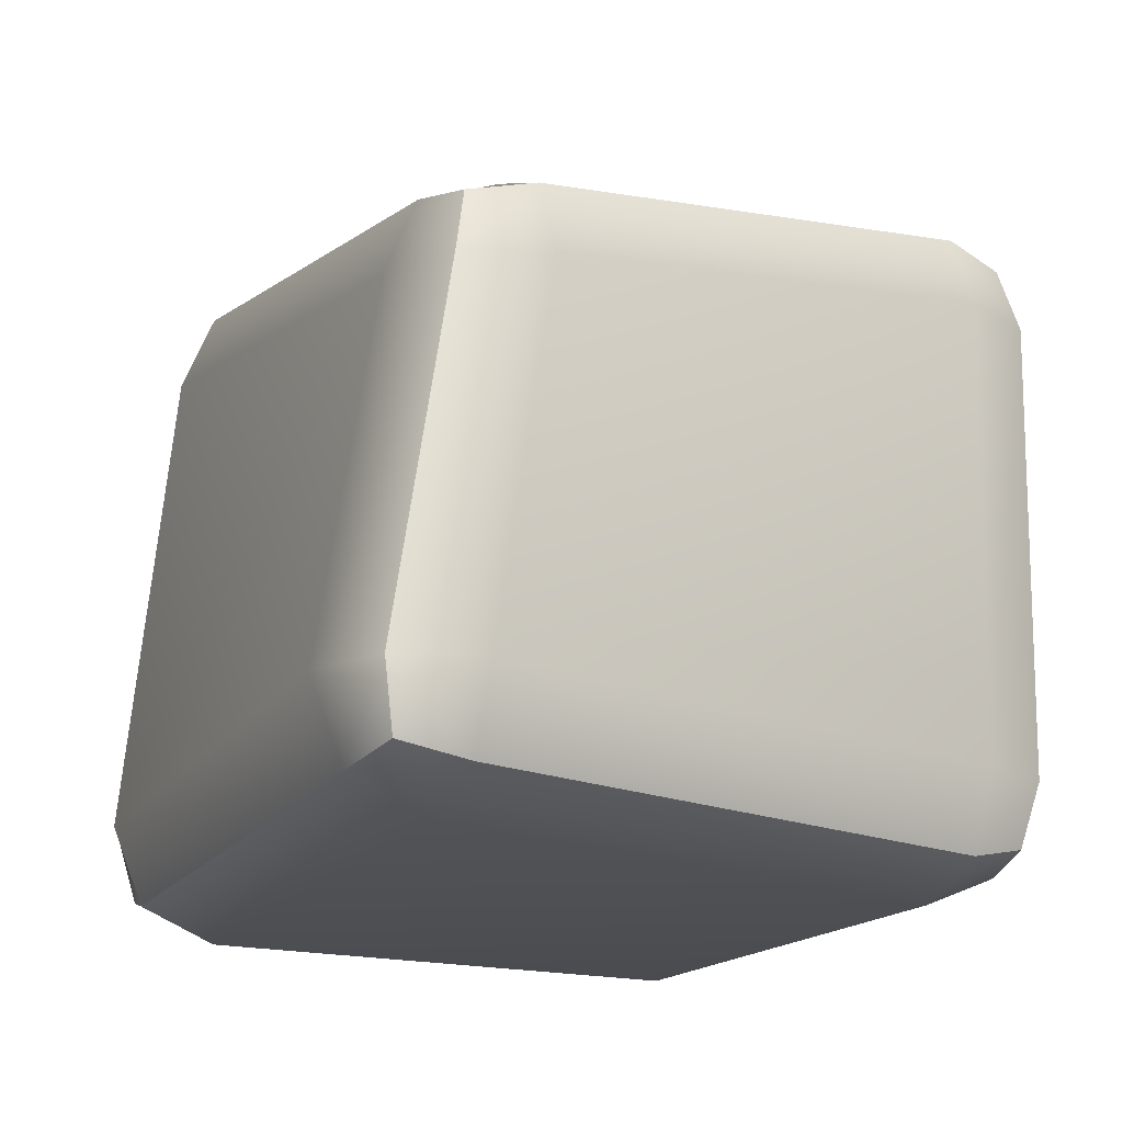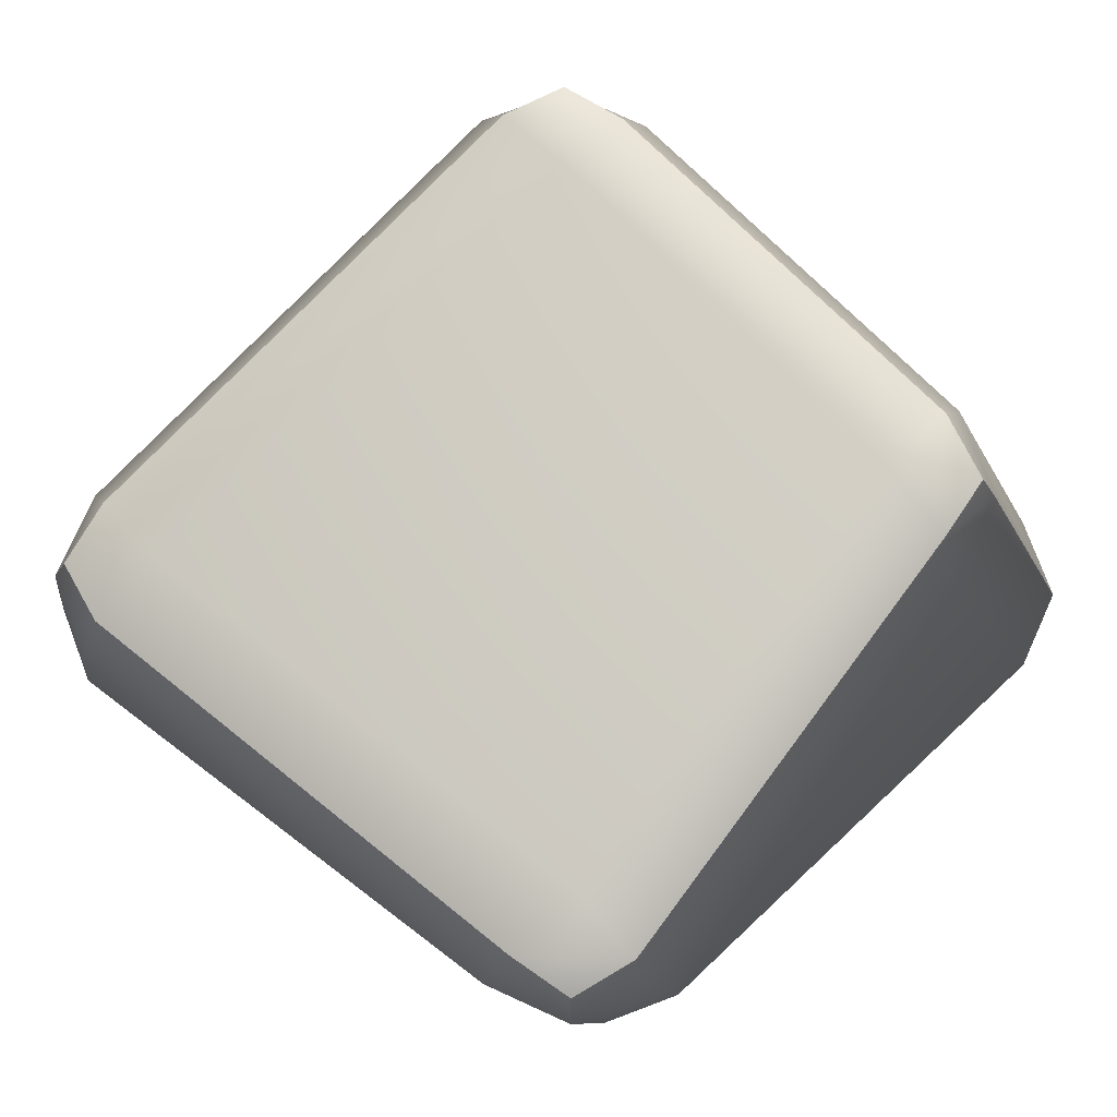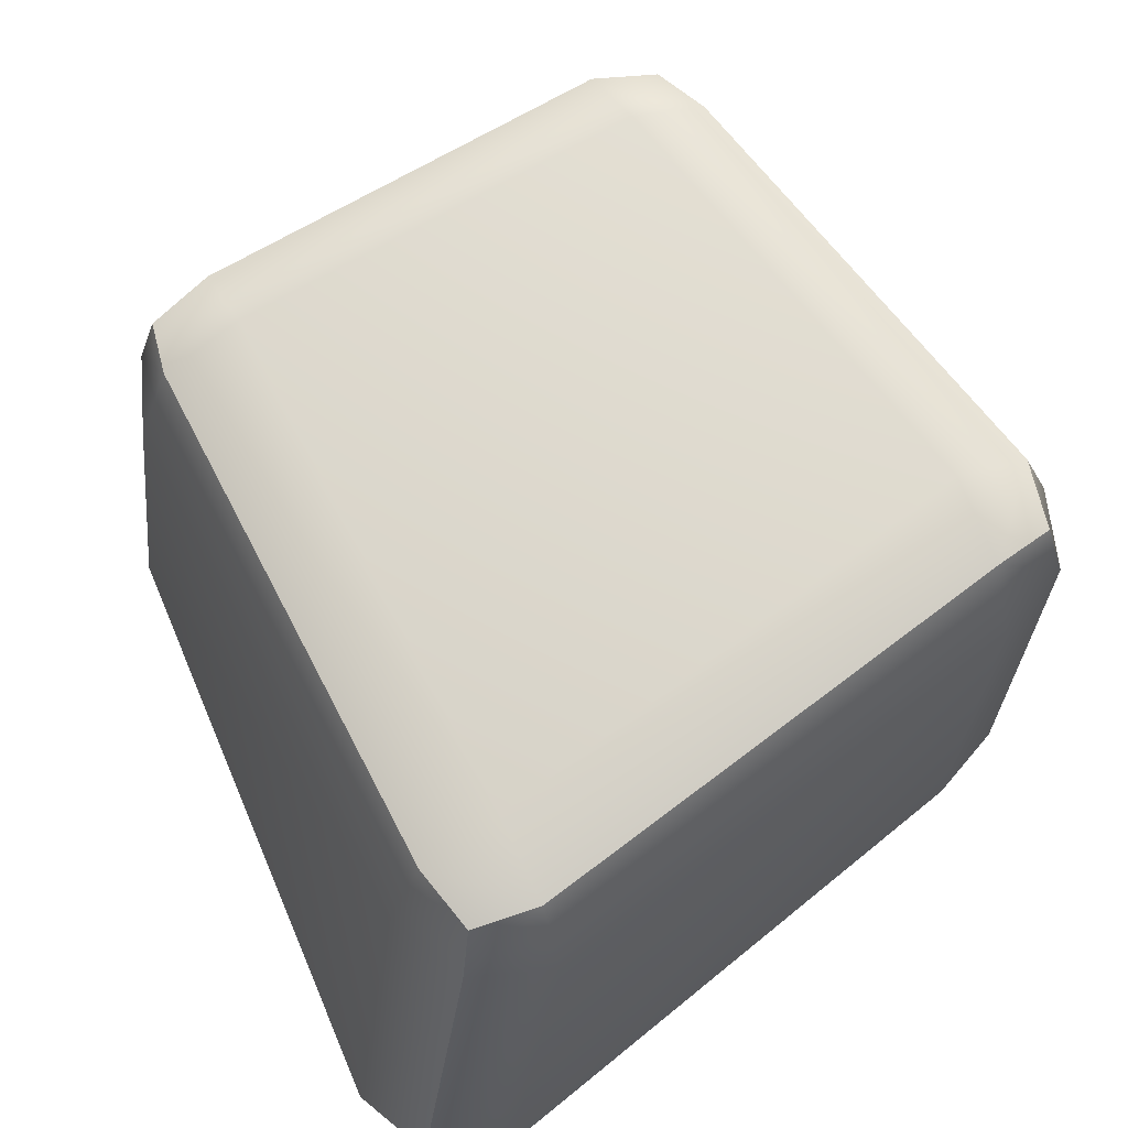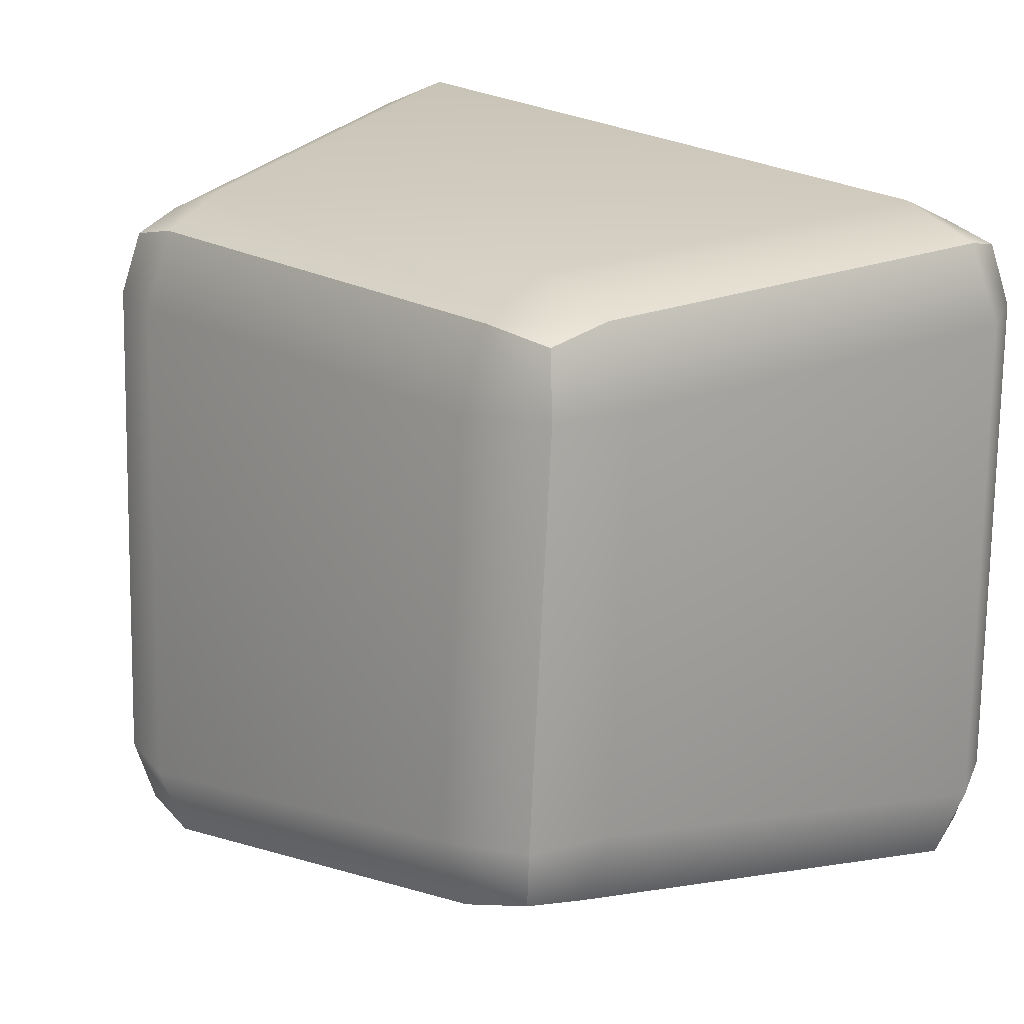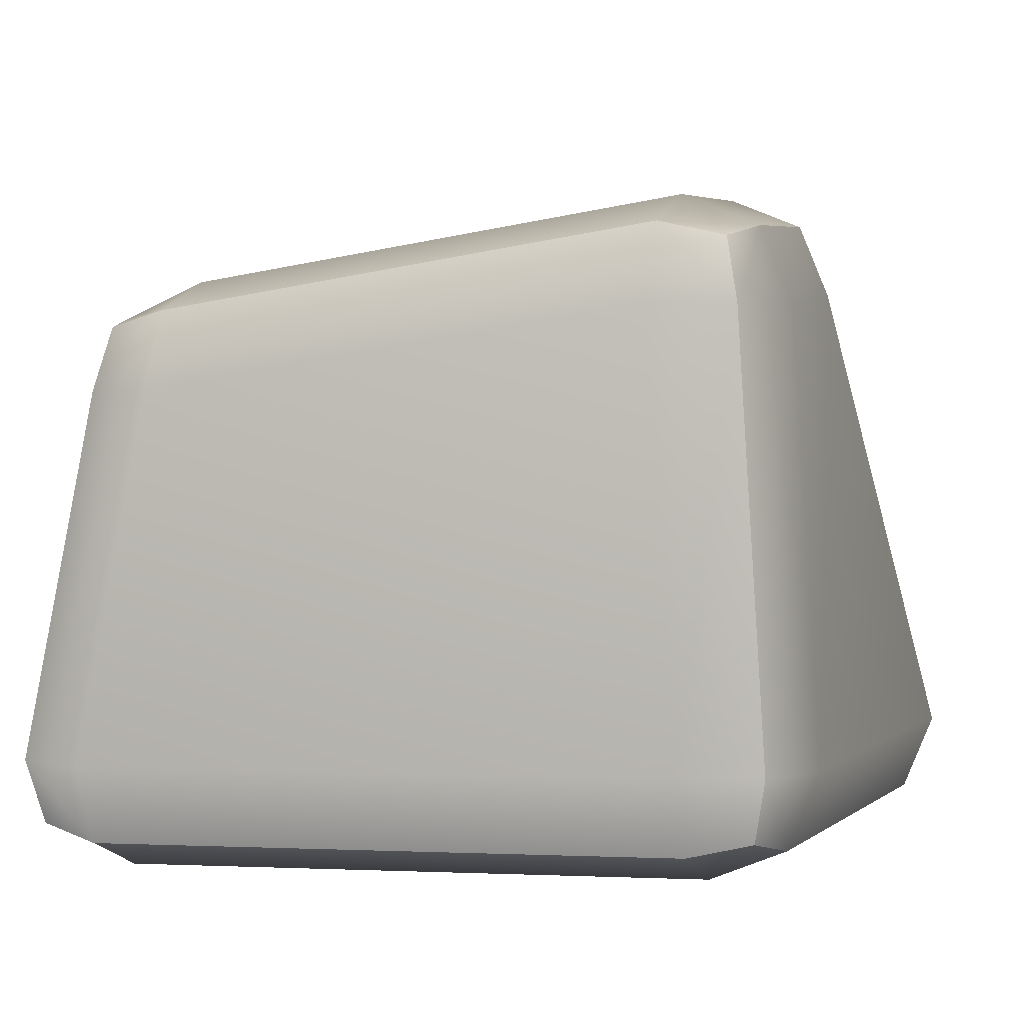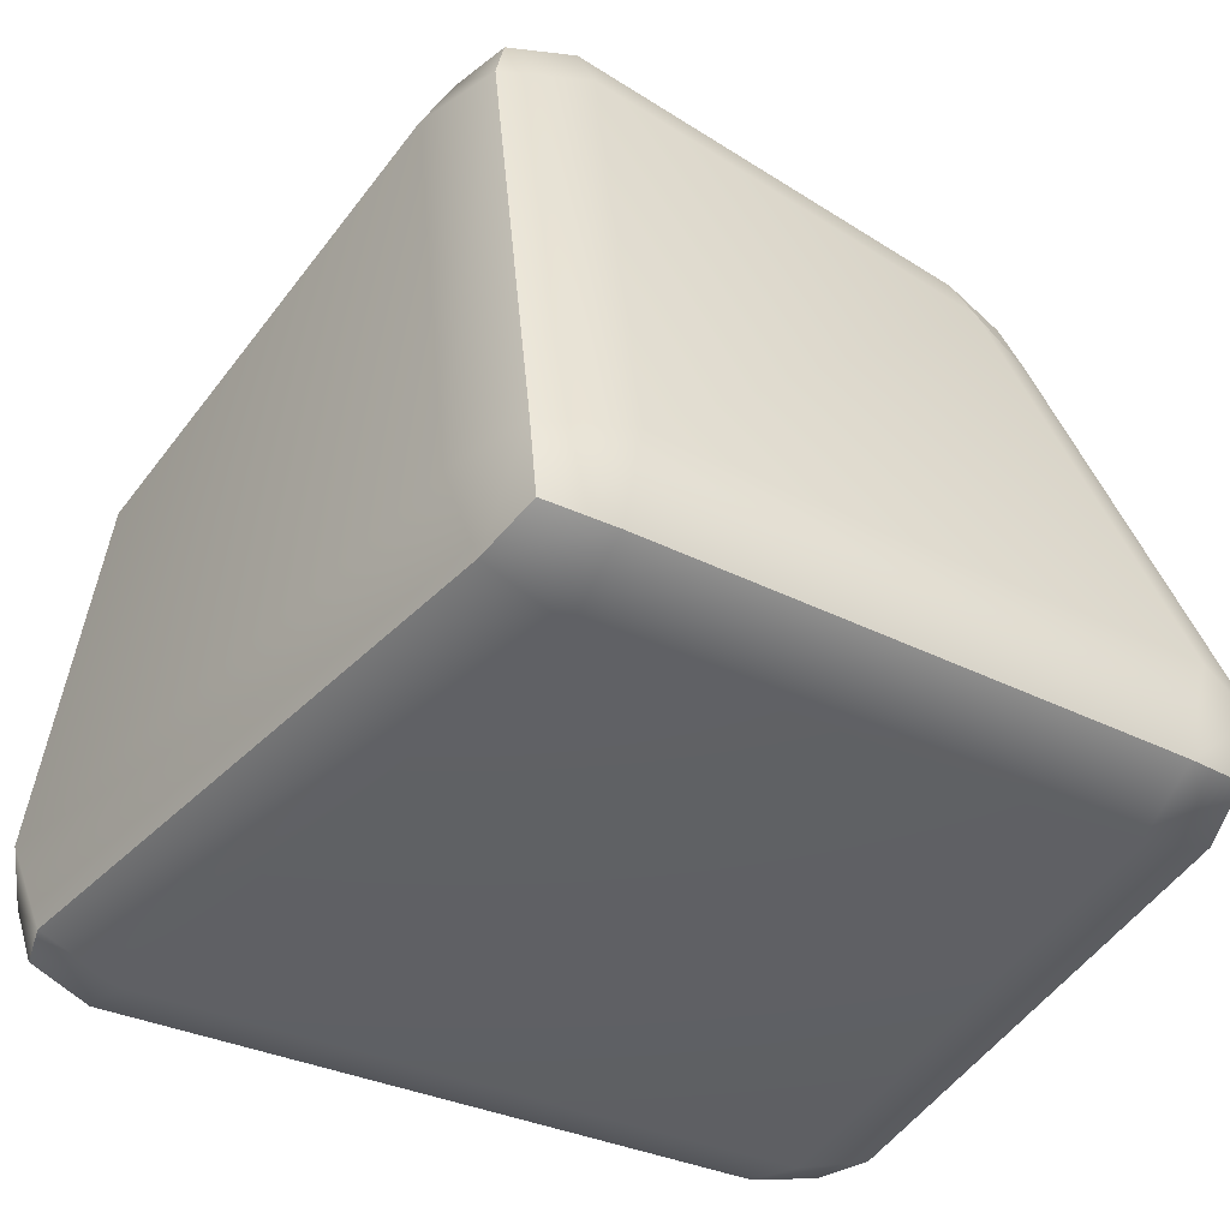
<metadata>
{"format":"obj","ext":"obj","renderer":"f3d","projection":"perspective","resolution":1024,"background":"white","views":[{"elev":-17.8,"azim":62.5,"up":"+Y"},{"elev":78.8,"azim":136.9,"up":"+Y"},{"elev":61.9,"azim":62.3,"up":"+Y"},{"elev":19.1,"azim":-139.2,"up":"+Z"},{"elev":1.2,"azim":111.6,"up":"+Y"},{"elev":-44.7,"azim":150.8,"up":"+Y"}]}
</metadata>
<code>
g Manh_3
v -0.05716 -0.04387 0.05716
v -0.05472 -0.05472 0.05472
v -0.05716 -0.05716 0.04387
v -0.06267 -0.04387 0.04387
v -0.03836 0.03119 0.05519
v -0.06267 -0.04387 -0.04387
v -0.05716 -0.05716 -0.04387
v -0.04386 0.03119 0.0419
v -0.05716 -0.04387 -0.05716
v -0.05472 -0.05472 -0.05472
v -0.04539 0.03815 -0.02707
v -0.03989 0.03815 -0.04036
v -0.03989 0.05144 -0.02707
v -0.03744 0.04899 -0.03792
v -0.03836 0.04449 0.0419
v -0.03591 0.04204 0.05275
v -0.05716 -0.05716 0.04387
v -0.05472 -0.05472 0.05472
v -0.04387 -0.05716 0.05716
v -0.04387 -0.06266 0.04387
v -0.05716 -0.05716 -0.04387
v 0.06489 -0.06266 0.05268
v 0.06489 -0.05716 0.06597
v -0.04387 -0.06266 -0.04387
v 0.07819 -0.05716 0.05268
v 0.07574 -0.05472 0.06352
v 0.04387 -0.06266 -0.04387
v 0.05716 -0.05716 -0.04387
v 0.04387 -0.05716 -0.05716
v 0.05472 -0.05472 -0.05472
v -0.04387 -0.05716 -0.05716
v -0.05472 -0.05472 -0.05472
v -0.04387 -0.05716 0.05716
v -0.05472 -0.05472 0.05472
v -0.05716 -0.04387 0.05716
v -0.04387 -0.04387 0.06267
v 0.06489 -0.05716 0.06597
v -0.02507 0.03119 0.0607
v -0.03836 0.03119 0.05519
v -0.02507 0.04449 0.05519
v -0.03591 0.04204 0.05275
v 0.0613 0.01827 0.06027
v 0.0613 0.03156 0.05476
v 0.06489 -0.04387 0.07147
v 0.07459 0.01827 0.05476
v 0.07215 0.02912 0.05232
v 0.07819 -0.04387 0.06597
v 0.07574 -0.05472 0.06352
v 0.07819 -0.05716 0.05268
v 0.07574 -0.05472 0.06352
v 0.07819 -0.04387 0.06597
v 0.08369 -0.04387 0.05268
v 0.05716 -0.05716 -0.04387
v 0.08009 0.01827 0.04147
v 0.07459 0.01827 0.05476
v 0.07459 0.03156 0.04147
v 0.07215 0.02912 0.05232
v 0.06838 0.03119 -0.04079
v 0.06288 0.04449 -0.04079
v 0.06267 -0.04387 -0.04387
v 0.06288 0.03119 -0.05408
v 0.06043 0.04204 -0.05164
v 0.05716 -0.04387 -0.05716
v 0.05472 -0.05472 -0.05472
v -0.02507 0.04449 0.05519
v -0.03591 0.04204 0.05275
v -0.03836 0.04449 0.0419
v -0.02507 0.04999 0.0419
v 0.0613 0.03156 0.05476
v -0.02659 0.05694 -0.02707
v -0.03989 0.05144 -0.02707
v -0.02659 0.05144 -0.04036
v -0.03744 0.04899 -0.03792
v 0.04958 0.04999 -0.04079
v 0.04958 0.04449 -0.05408
v 0.0613 0.03707 0.04147
v 0.06288 0.04449 -0.04079
v 0.06043 0.04204 -0.05164
v 0.07459 0.03156 0.04147
v 0.07215 0.02912 0.05232
v -0.02659 0.05144 -0.04036
v -0.03744 0.04899 -0.03792
v -0.03989 0.03815 -0.04036
v -0.02659 0.03815 -0.04586
v 0.04958 0.04449 -0.05408
v -0.04387 -0.04387 -0.06267
v -0.05716 -0.04387 -0.05716
v -0.04387 -0.05716 -0.05716
v -0.05472 -0.05472 -0.05472
v 0.04387 -0.04387 -0.06267
v 0.04387 -0.05716 -0.05716
v 0.04958 0.03119 -0.05959
v 0.05716 -0.04387 -0.05716
v 0.05472 -0.05472 -0.05472
v 0.06288 0.03119 -0.05408
v 0.06043 0.04204 -0.05164
g Manh_3_0
f 3 2 1
f 4 3 1
f 1 5 4
f 4 6 3
f 6 7 3
f 5 8 4
f 4 8 6
f 6 9 7
f 9 10 7
f 9 6 11
f 8 11 6
f 12 9 11
f 11 13 12
f 13 11 8
f 13 14 12
f 15 13 8
f 8 5 15
f 5 16 15
f 19 18 17
f 20 19 17
f 17 21 20
f 20 22 19
f 22 23 19
f 21 24 20
f 22 20 24
f 22 25 23
f 25 26 23
f 22 27 25
f 27 22 24
f 27 28 25
f 27 29 28
f 29 27 24
f 29 30 28
f 31 29 24
f 24 21 31
f 21 32 31
f 35 34 33
f 36 35 33
f 33 37 36
f 36 38 35
f 38 39 35
f 38 40 39
f 40 41 39
f 38 42 40
f 42 38 36
f 42 43 40
f 37 44 36
f 44 42 36
f 42 45 43
f 45 42 44
f 45 46 43
f 47 45 44
f 44 37 47
f 37 48 47
f 51 50 49
f 52 51 49
f 49 53 52
f 52 54 51
f 54 55 51
f 54 56 55
f 56 57 55
f 54 58 56
f 58 54 52
f 58 59 56
f 53 60 52
f 60 58 52
f 58 61 59
f 58 60 61
f 61 62 59
f 60 63 61
f 60 53 63
f 53 64 63
f 67 66 65
f 68 67 65
f 65 69 68
f 68 70 67
f 70 71 67
f 70 72 71
f 72 73 71
f 70 74 72
f 74 70 68
f 74 75 72
f 69 76 68
f 76 74 68
f 74 77 75
f 77 74 76
f 77 78 75
f 79 77 76
f 76 69 79
f 69 80 79
f 83 82 81
f 84 83 81
f 81 85 84
f 84 86 83
f 86 87 83
f 86 88 87
f 88 89 87
f 86 90 88
f 90 86 84
f 90 91 88
f 85 92 84
f 92 90 84
f 90 93 91
f 93 90 92
f 93 94 91
f 95 93 92
f 92 85 95
f 85 96 95

</code>
